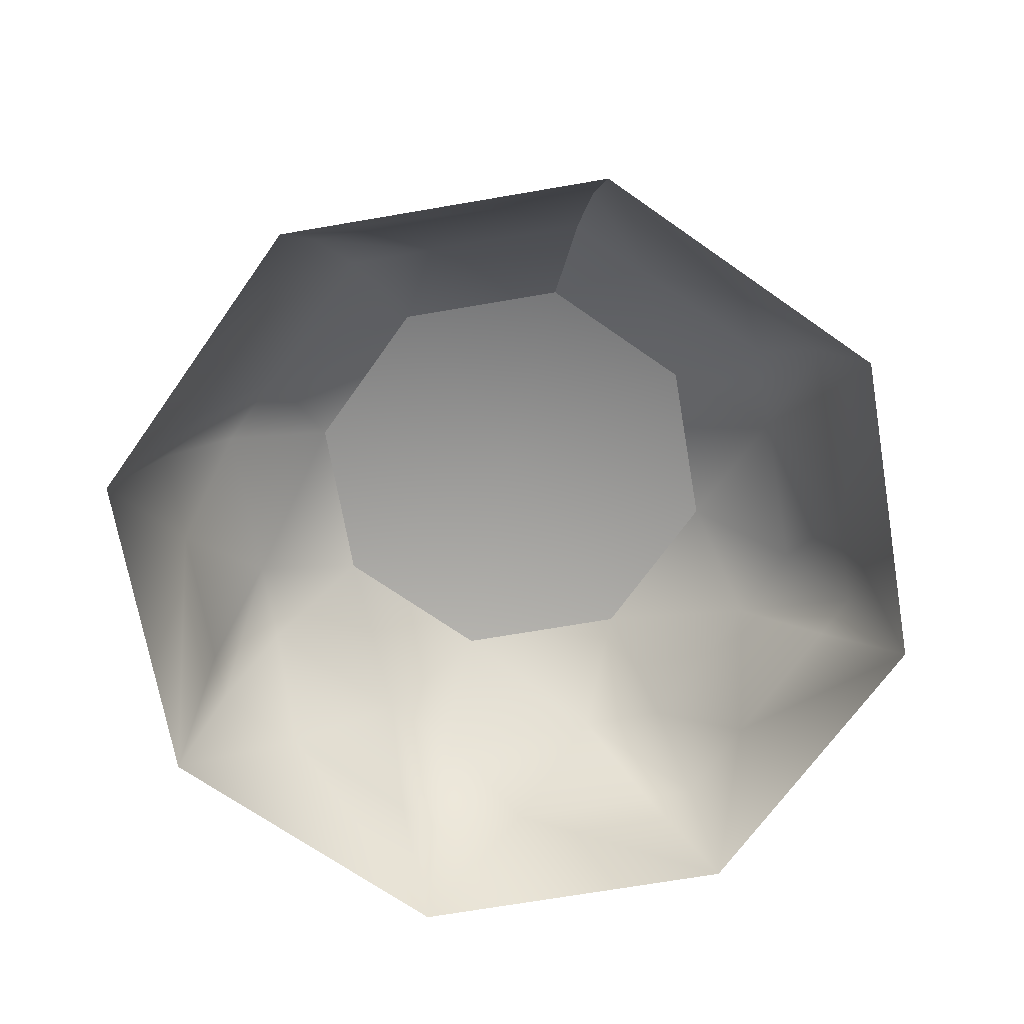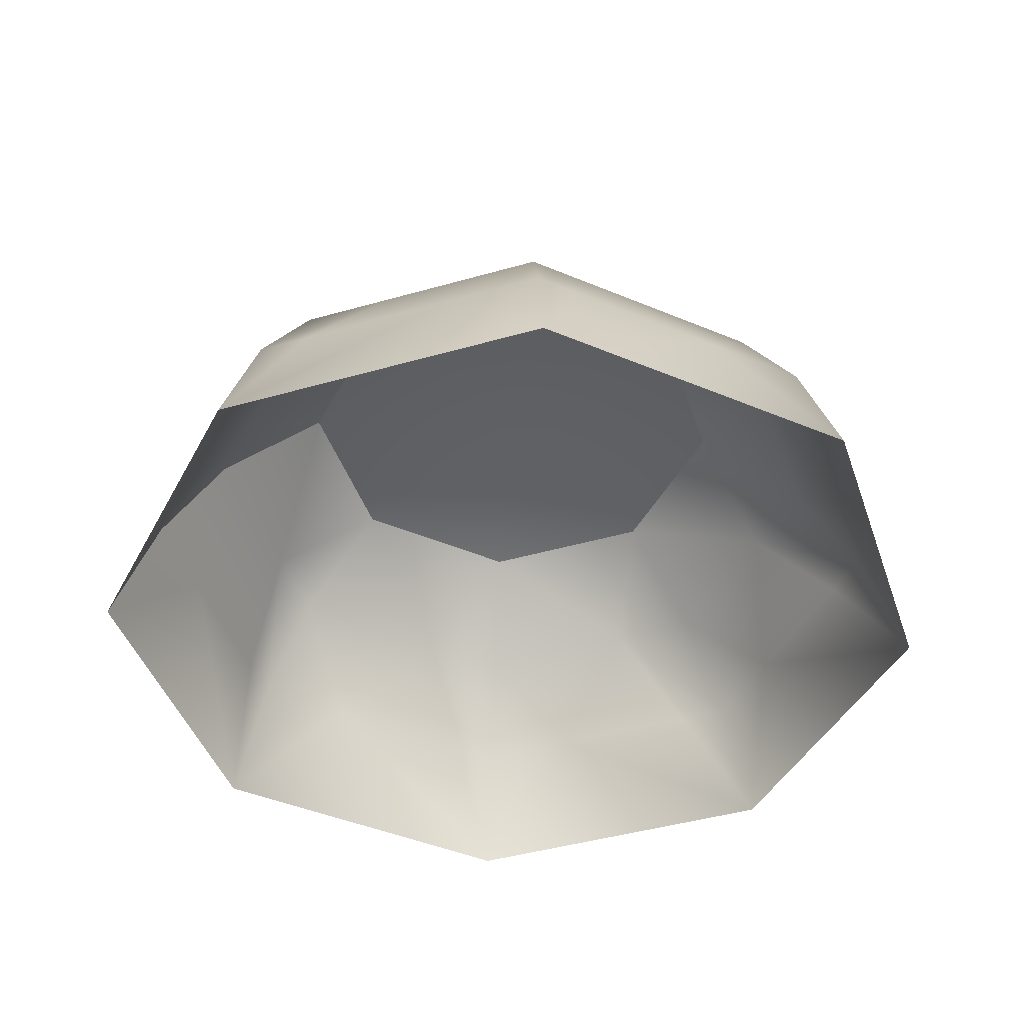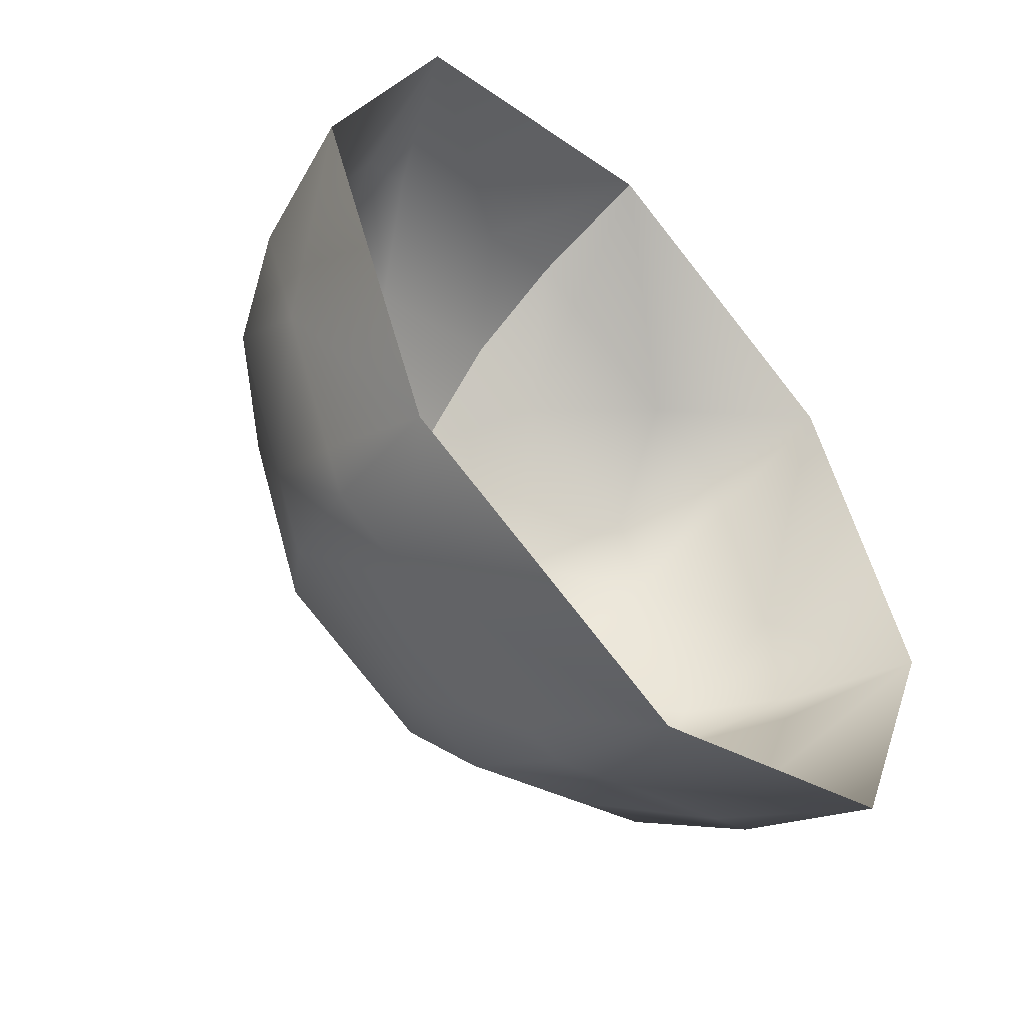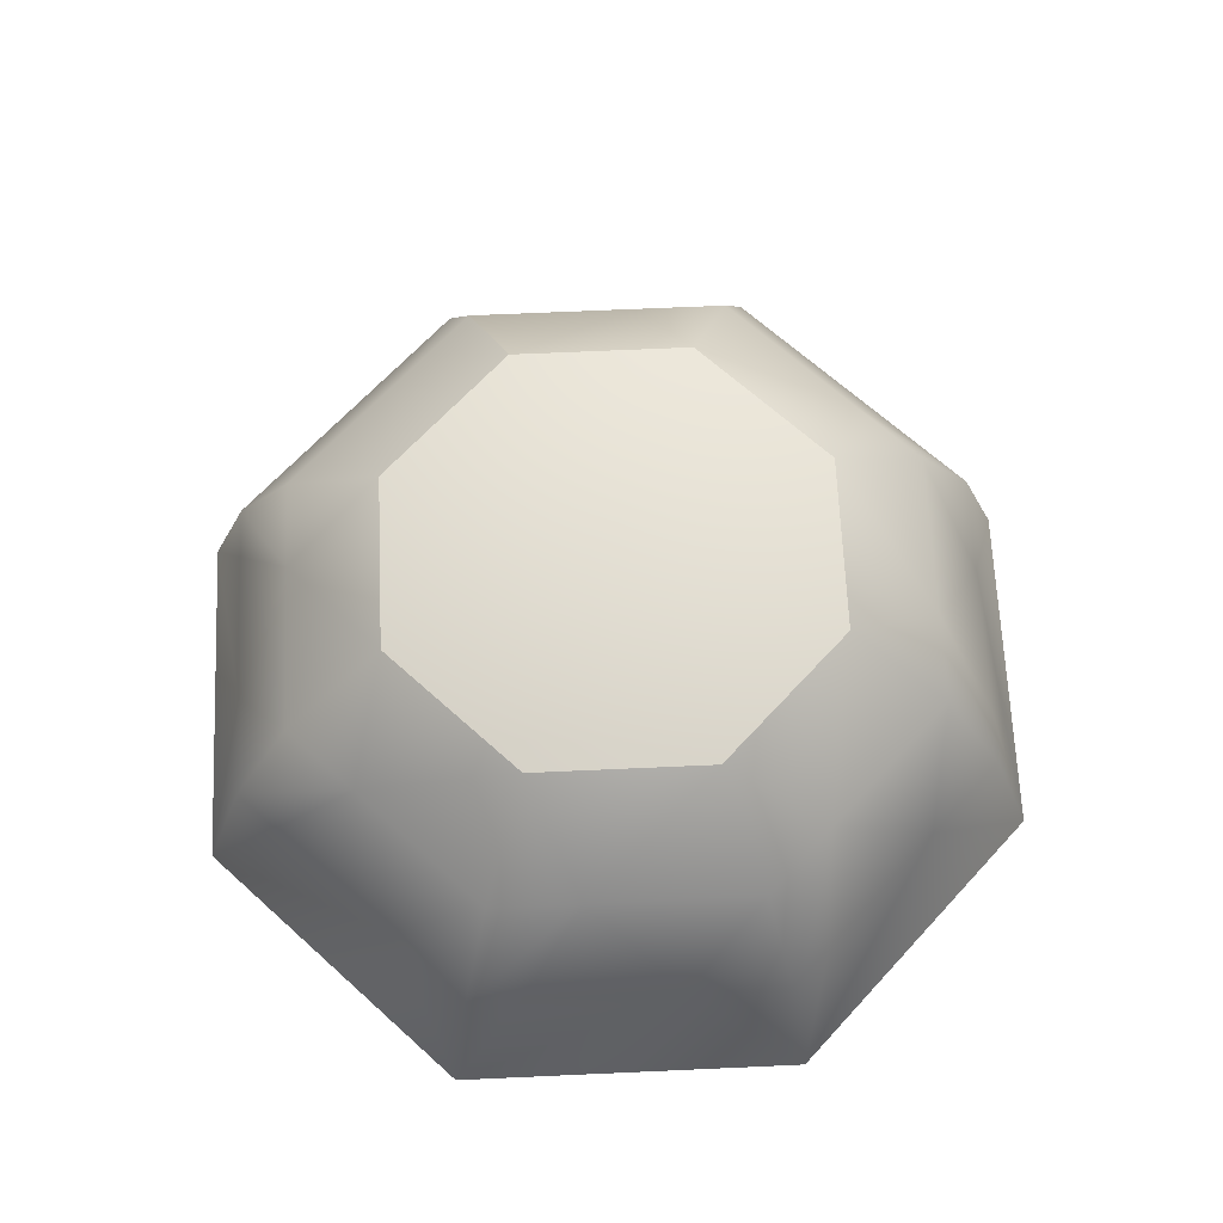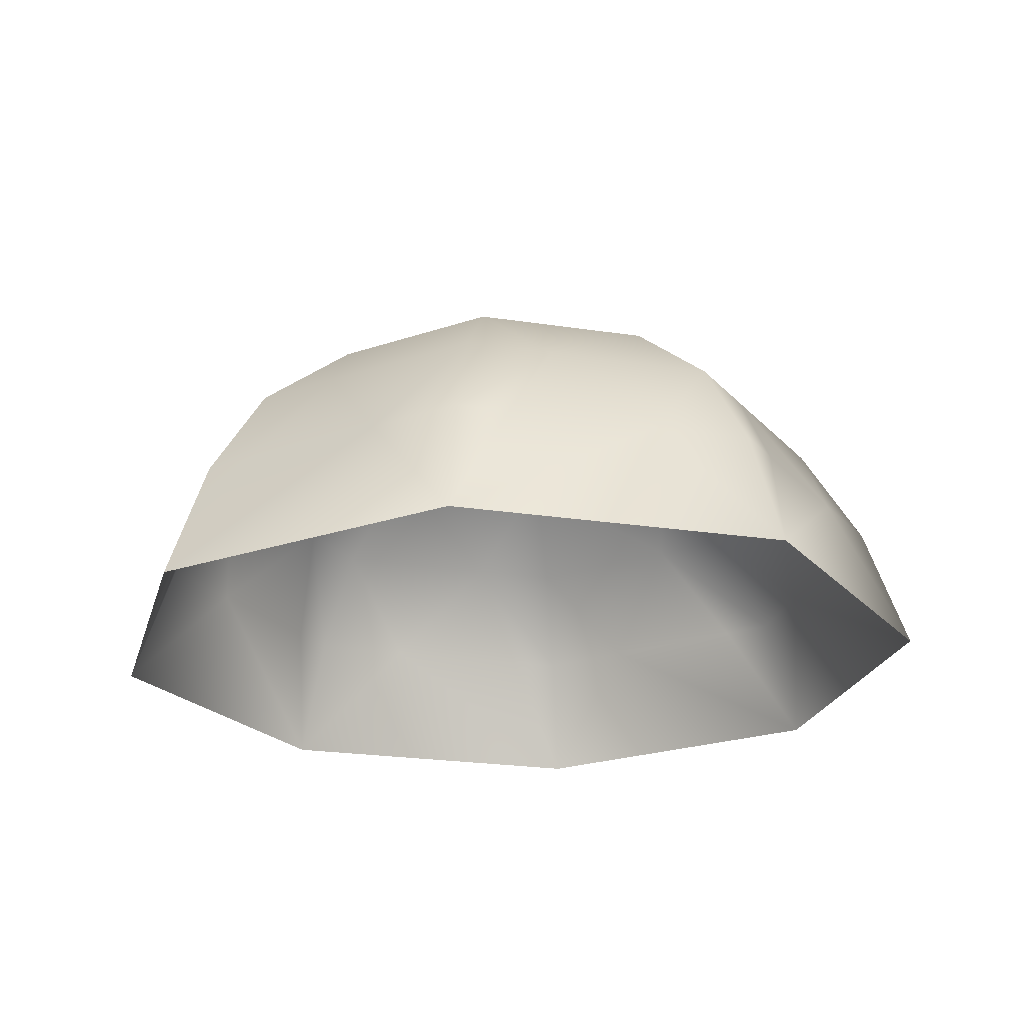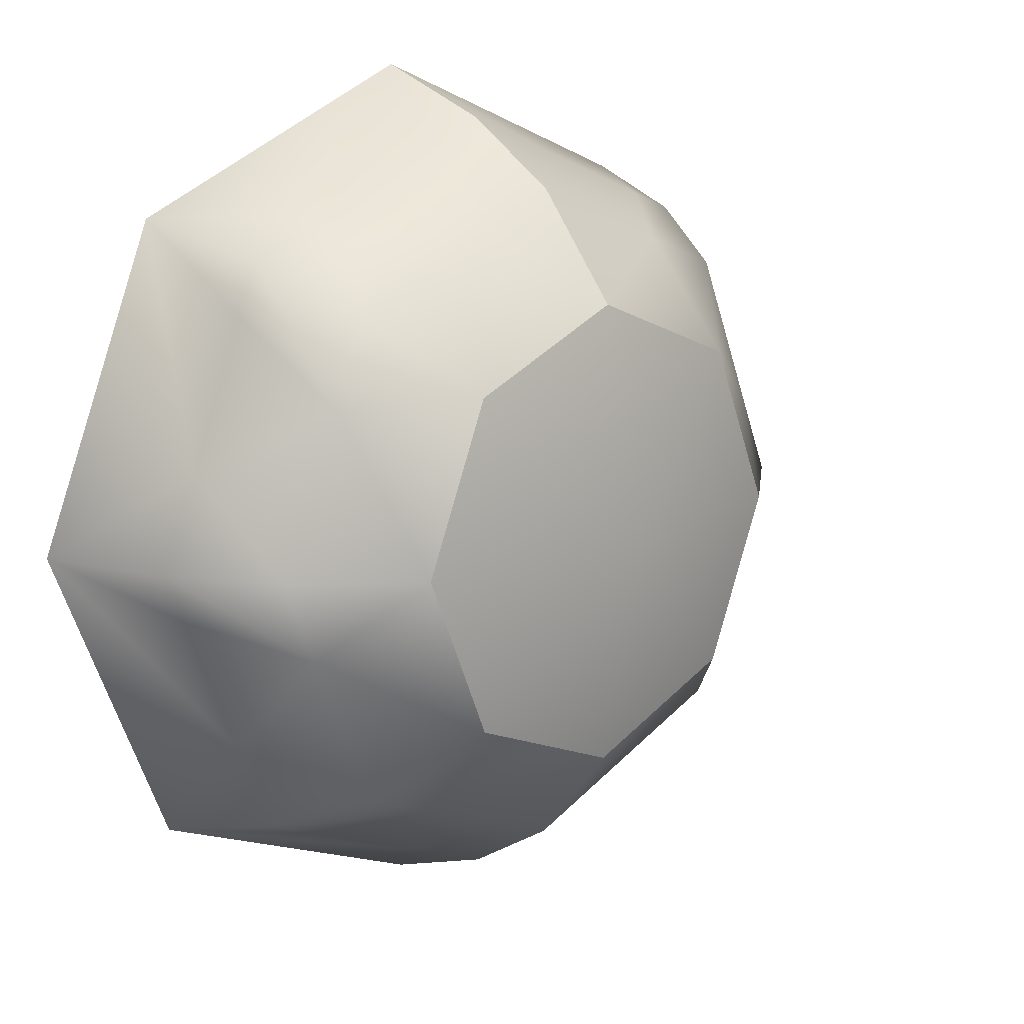
<metadata>
{"format":"obj","ext":"obj","renderer":"f3d","projection":"perspective","resolution":1024,"background":"white","views":[{"elev":-68.6,"azim":-12.7,"up":"+Y"},{"elev":-43.8,"azim":86.1,"up":"+Y"},{"elev":-51.3,"azim":-47.8,"up":"+Z"},{"elev":65.7,"azim":154.9,"up":"+Y"},{"elev":-23.0,"azim":52.8,"up":"+Y"},{"elev":14.7,"azim":136.2,"up":"+Z"}]}
</metadata>
<code>
g Sphere01
v -0.0002365 3228 2387
v -0.0003166 3710 1.526e-05
v 1688 3228 1688
v 2387 3228 -0.0002136
v 1688 3228 -1688
v -0.0006523 3228 -2387
v -1688 3228 -1688
v -2387 3228 0.000412
v -1688 3228 1688
v -0.0001564 2347 3459
v -0.0002365 3228 2387
v 848.2 2347 3108
v 3228 -0.0002747 3228
v 1959 1308 3292
v 2902 1308 2902
v 2446 2347 2446
v 1688 3228 1688
v 2797 2347 1598
v 4565 -0.0002747 -0.000412
v 3713 1308 943
v 4103 1308 -0.0003815
v 3459 2347 -0.0003052
v 2387 3228 -0.0002136
v 3108 2347 -848.2
v 3228 -0.0002747 -3228
v 3292 1308 -1959
v 2902 1308 -2902
v 2446 2347 -2446
v 1688 3228 -1688
v 1598 2347 -2797
v -0.0009155 -0.0002747 -4565
v 943 1308 -3713
v -0.0008545 1308 -4103
v -0.0007629 2347 -3459
v -0.0006523 3228 -2387
v -848.2 2347 -3108
v -3228 -0.0002747 -3228
v -1959 1308 -3292
v -2902 1308 -2902
v -2446 2347 -2446
v -1688 3228 -1688
v -2797 2347 -1598
v -4565 -0.0002747 0.0007782
v -3713 1308 -943
v -4103 1308 0.0007019
v -3459 2347 0.0005951
v -2387 3228 0.000412
v -3108 2347 848.2
v -3228 -0.0002747 3228
v -3292 1308 1959
v -2902 1308 2902
v -2446 2347 2446
v -1688 3228 1688
v -1598 2347 2797
v -0.0001183 -0.0002747 4565
v -943 1308 3713
v -0.0001373 1308 4103
v -0.0001183 -0.0002747 4565
v -0.0001373 1308 4103
v 500.6 1308 3896
v 3109 1308 2401
v 3896 1308 -500.6
v 2401 1308 -3109
v -500.6 1308 -3896
v -3109 1308 -2401
v -3896 1308 500.6
v -2401 1308 3109
v -0.0001564 2347 3459
v -0.0002365 3228 2387
f 3 1 2
f 4 3 2
f 5 4 2
f 6 5 2
f 7 6 2
f 8 7 2
f 9 8 2
f 1 9 2
f 12 10 11
f 15 13 14
f 18 16 17
f 21 19 20
f 24 22 23
f 27 25 26
f 30 28 29
f 33 31 32
f 36 34 35
f 39 37 38
f 42 40 41
f 45 43 44
f 48 46 47
f 51 49 50
f 54 52 53
f 57 55 56
f 60 58 59
f 14 60 12
f 17 16 12
f 17 12 11
f 61 13 15
f 20 61 18
f 23 22 18
f 23 18 17
f 62 19 21
f 26 62 24
f 29 28 24
f 29 24 23
f 63 25 27
f 32 63 30
f 35 34 30
f 35 30 29
f 64 31 33
f 38 64 36
f 41 40 36
f 41 36 35
f 65 37 39
f 44 65 42
f 47 46 42
f 47 42 41
f 66 43 45
f 50 66 48
f 53 52 48
f 53 48 47
f 67 49 51
f 56 67 54
f 69 68 54
f 69 54 53
f 16 15 14
f 16 14 12
f 22 21 20
f 22 20 18
f 28 27 26
f 28 26 24
f 34 33 32
f 34 32 30
f 40 39 38
f 40 38 36
f 46 45 44
f 46 44 42
f 52 51 50
f 52 50 48
f 68 57 56
f 68 56 54
f 12 60 59
f 12 59 10
f 14 58 60
f 13 58 14
f 18 61 15
f 18 15 16
f 20 13 61
f 19 13 20
f 24 62 21
f 24 21 22
f 26 19 62
f 25 19 26
f 30 63 27
f 30 27 28
f 32 25 63
f 31 25 32
f 36 64 33
f 36 33 34
f 38 31 64
f 37 31 38
f 42 65 39
f 42 39 40
f 44 37 65
f 43 37 44
f 48 66 45
f 48 45 46
f 50 43 66
f 49 43 50
f 54 67 51
f 54 51 52
f 56 49 67
f 55 49 56

</code>
